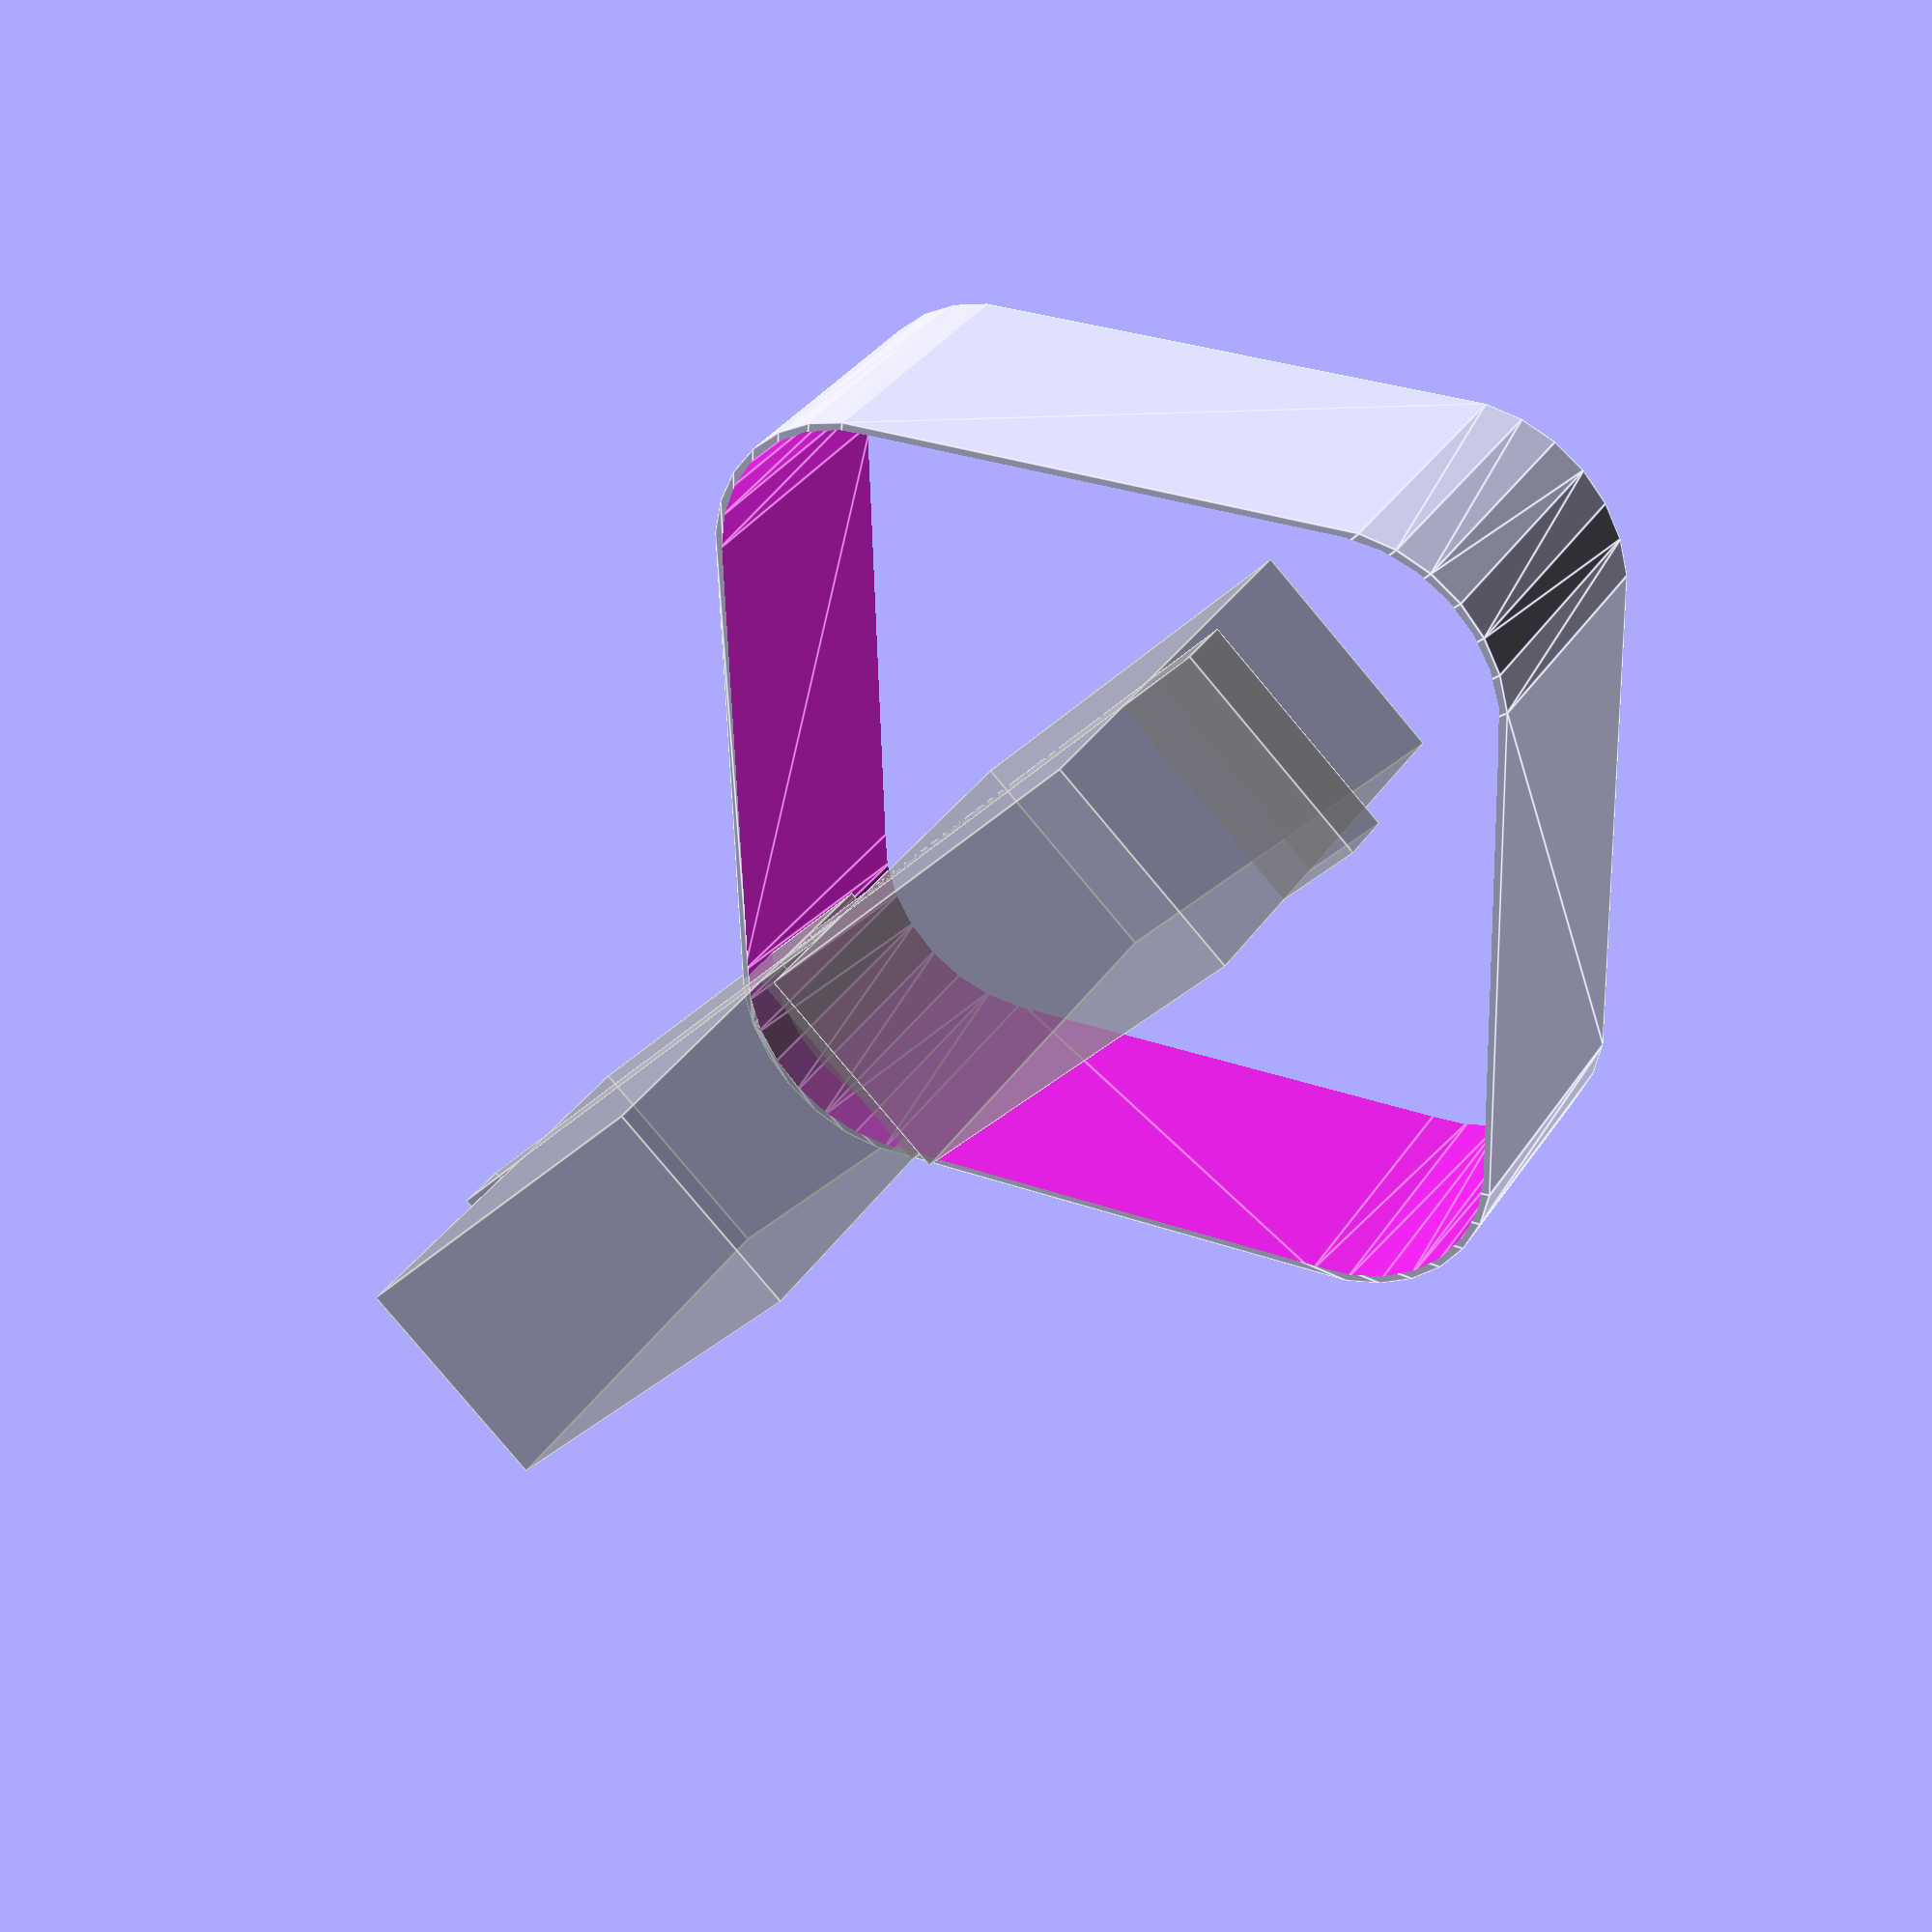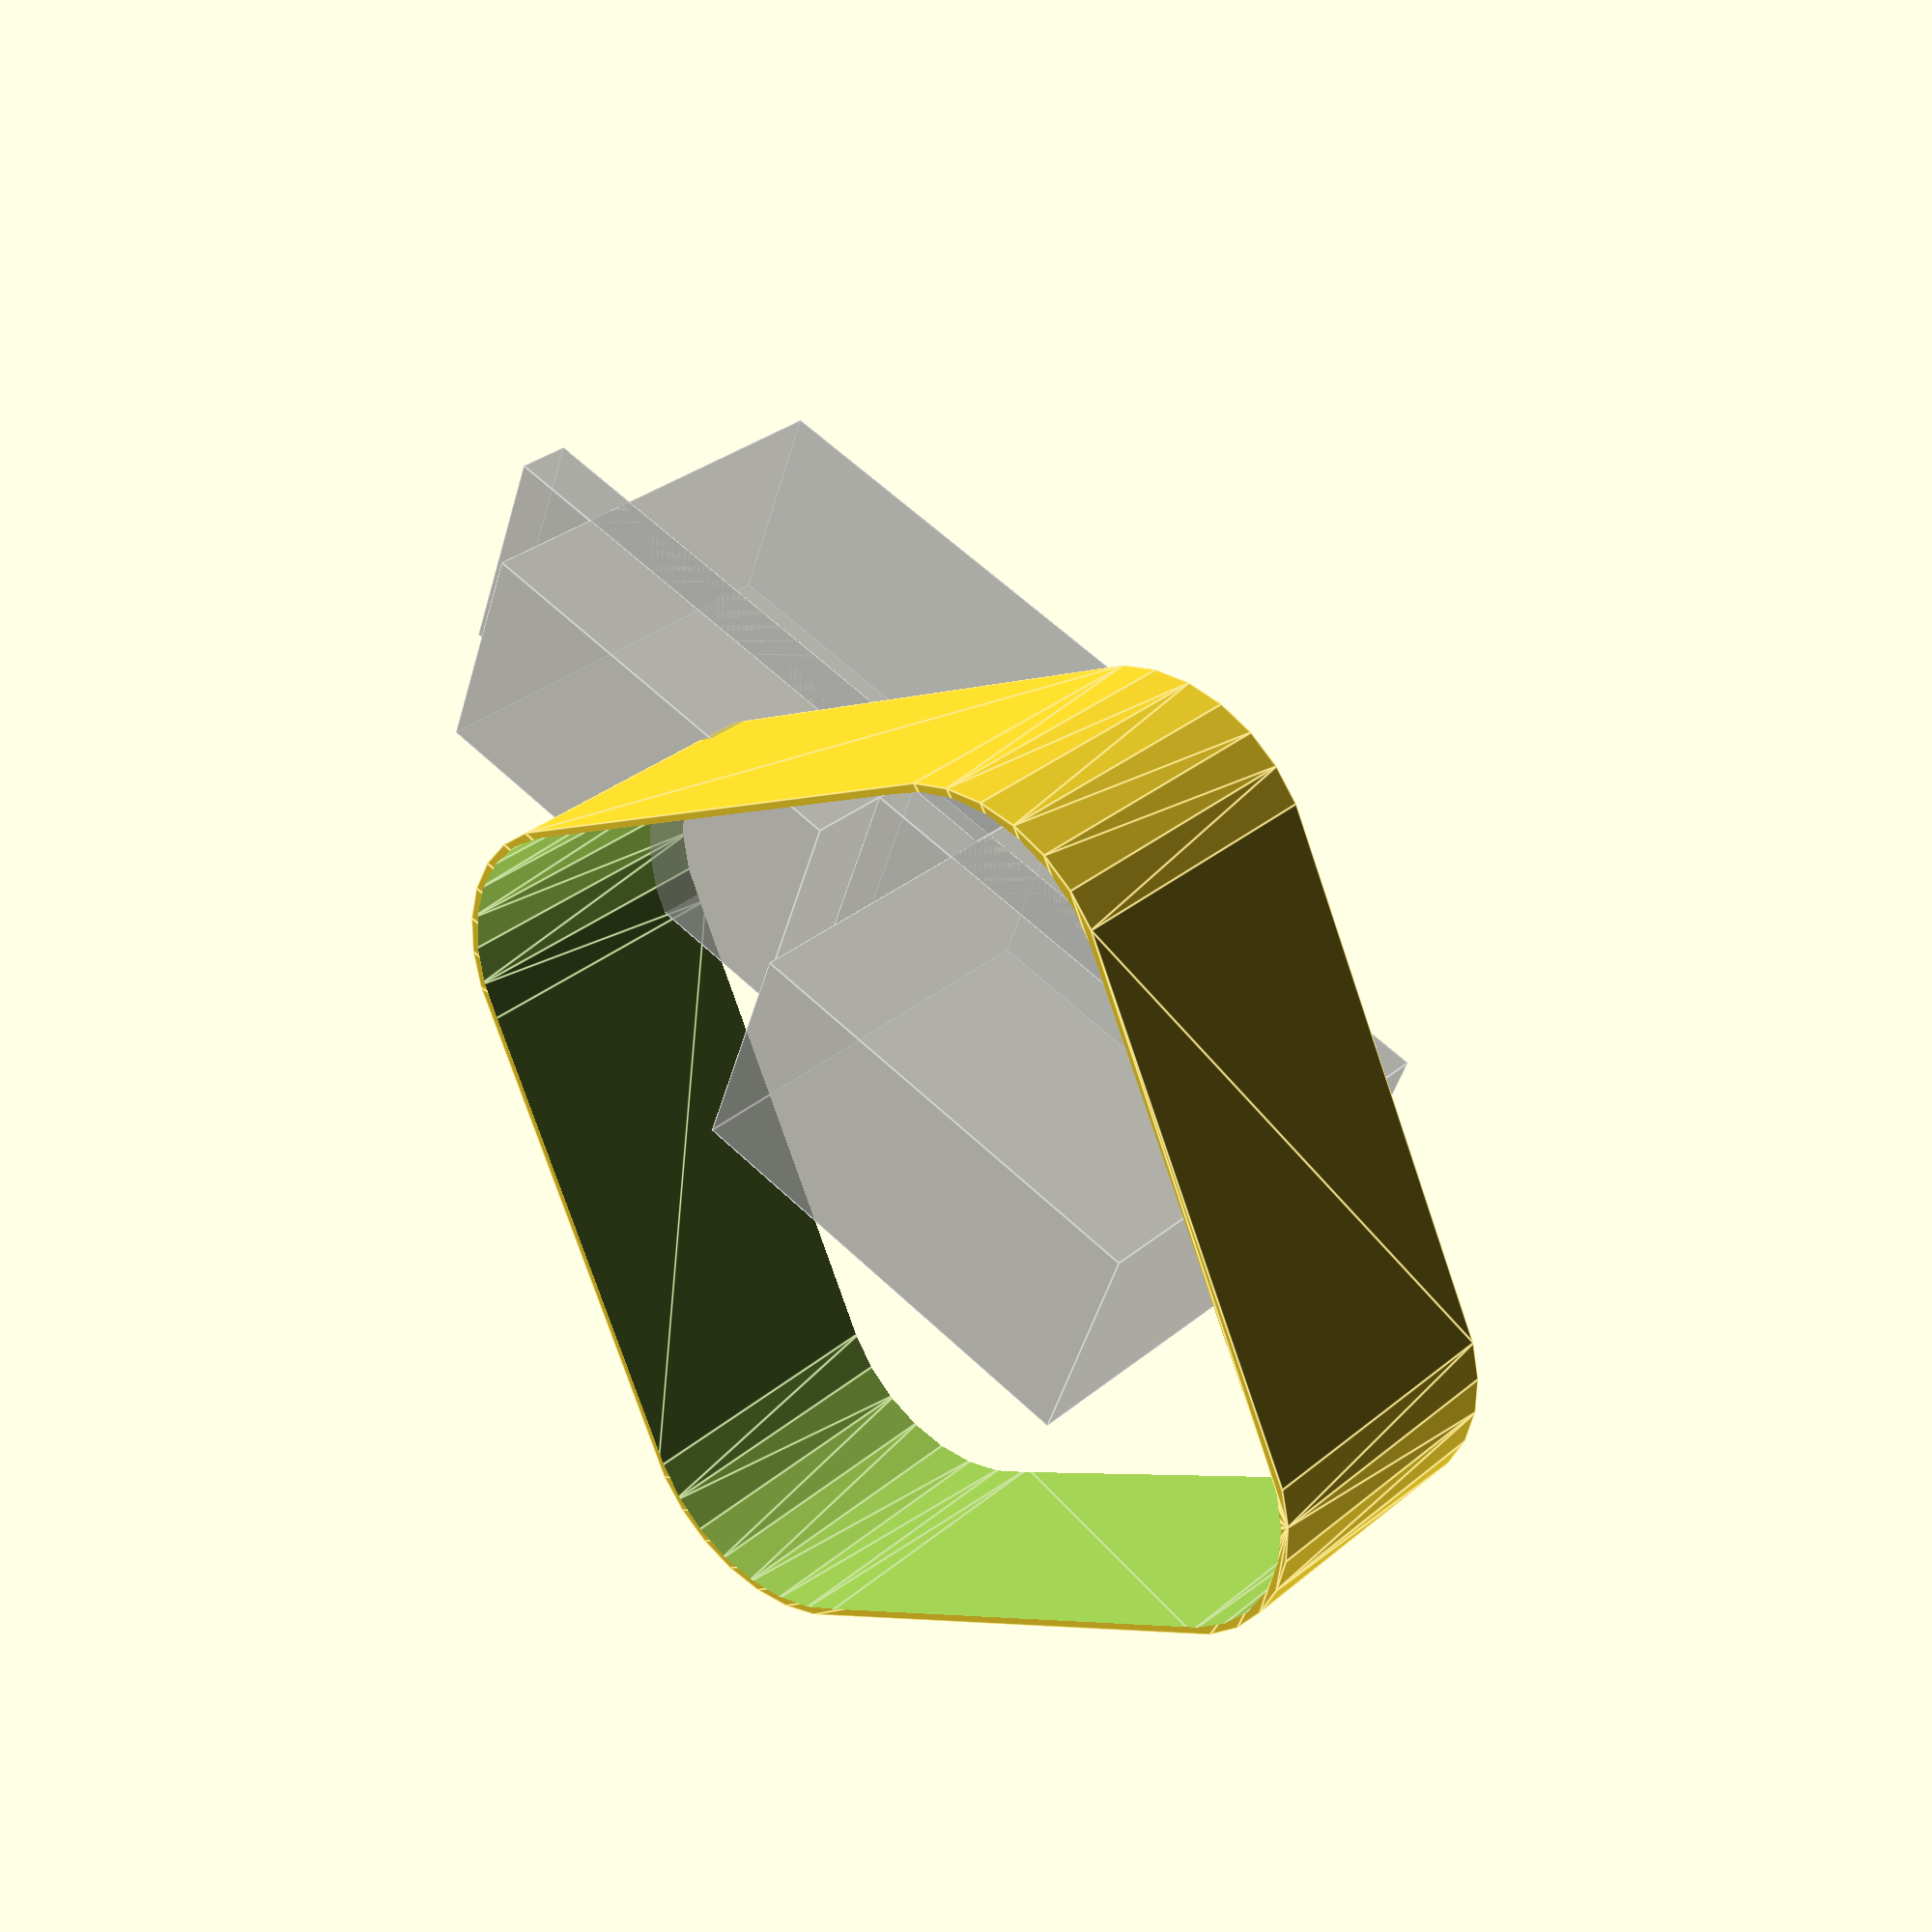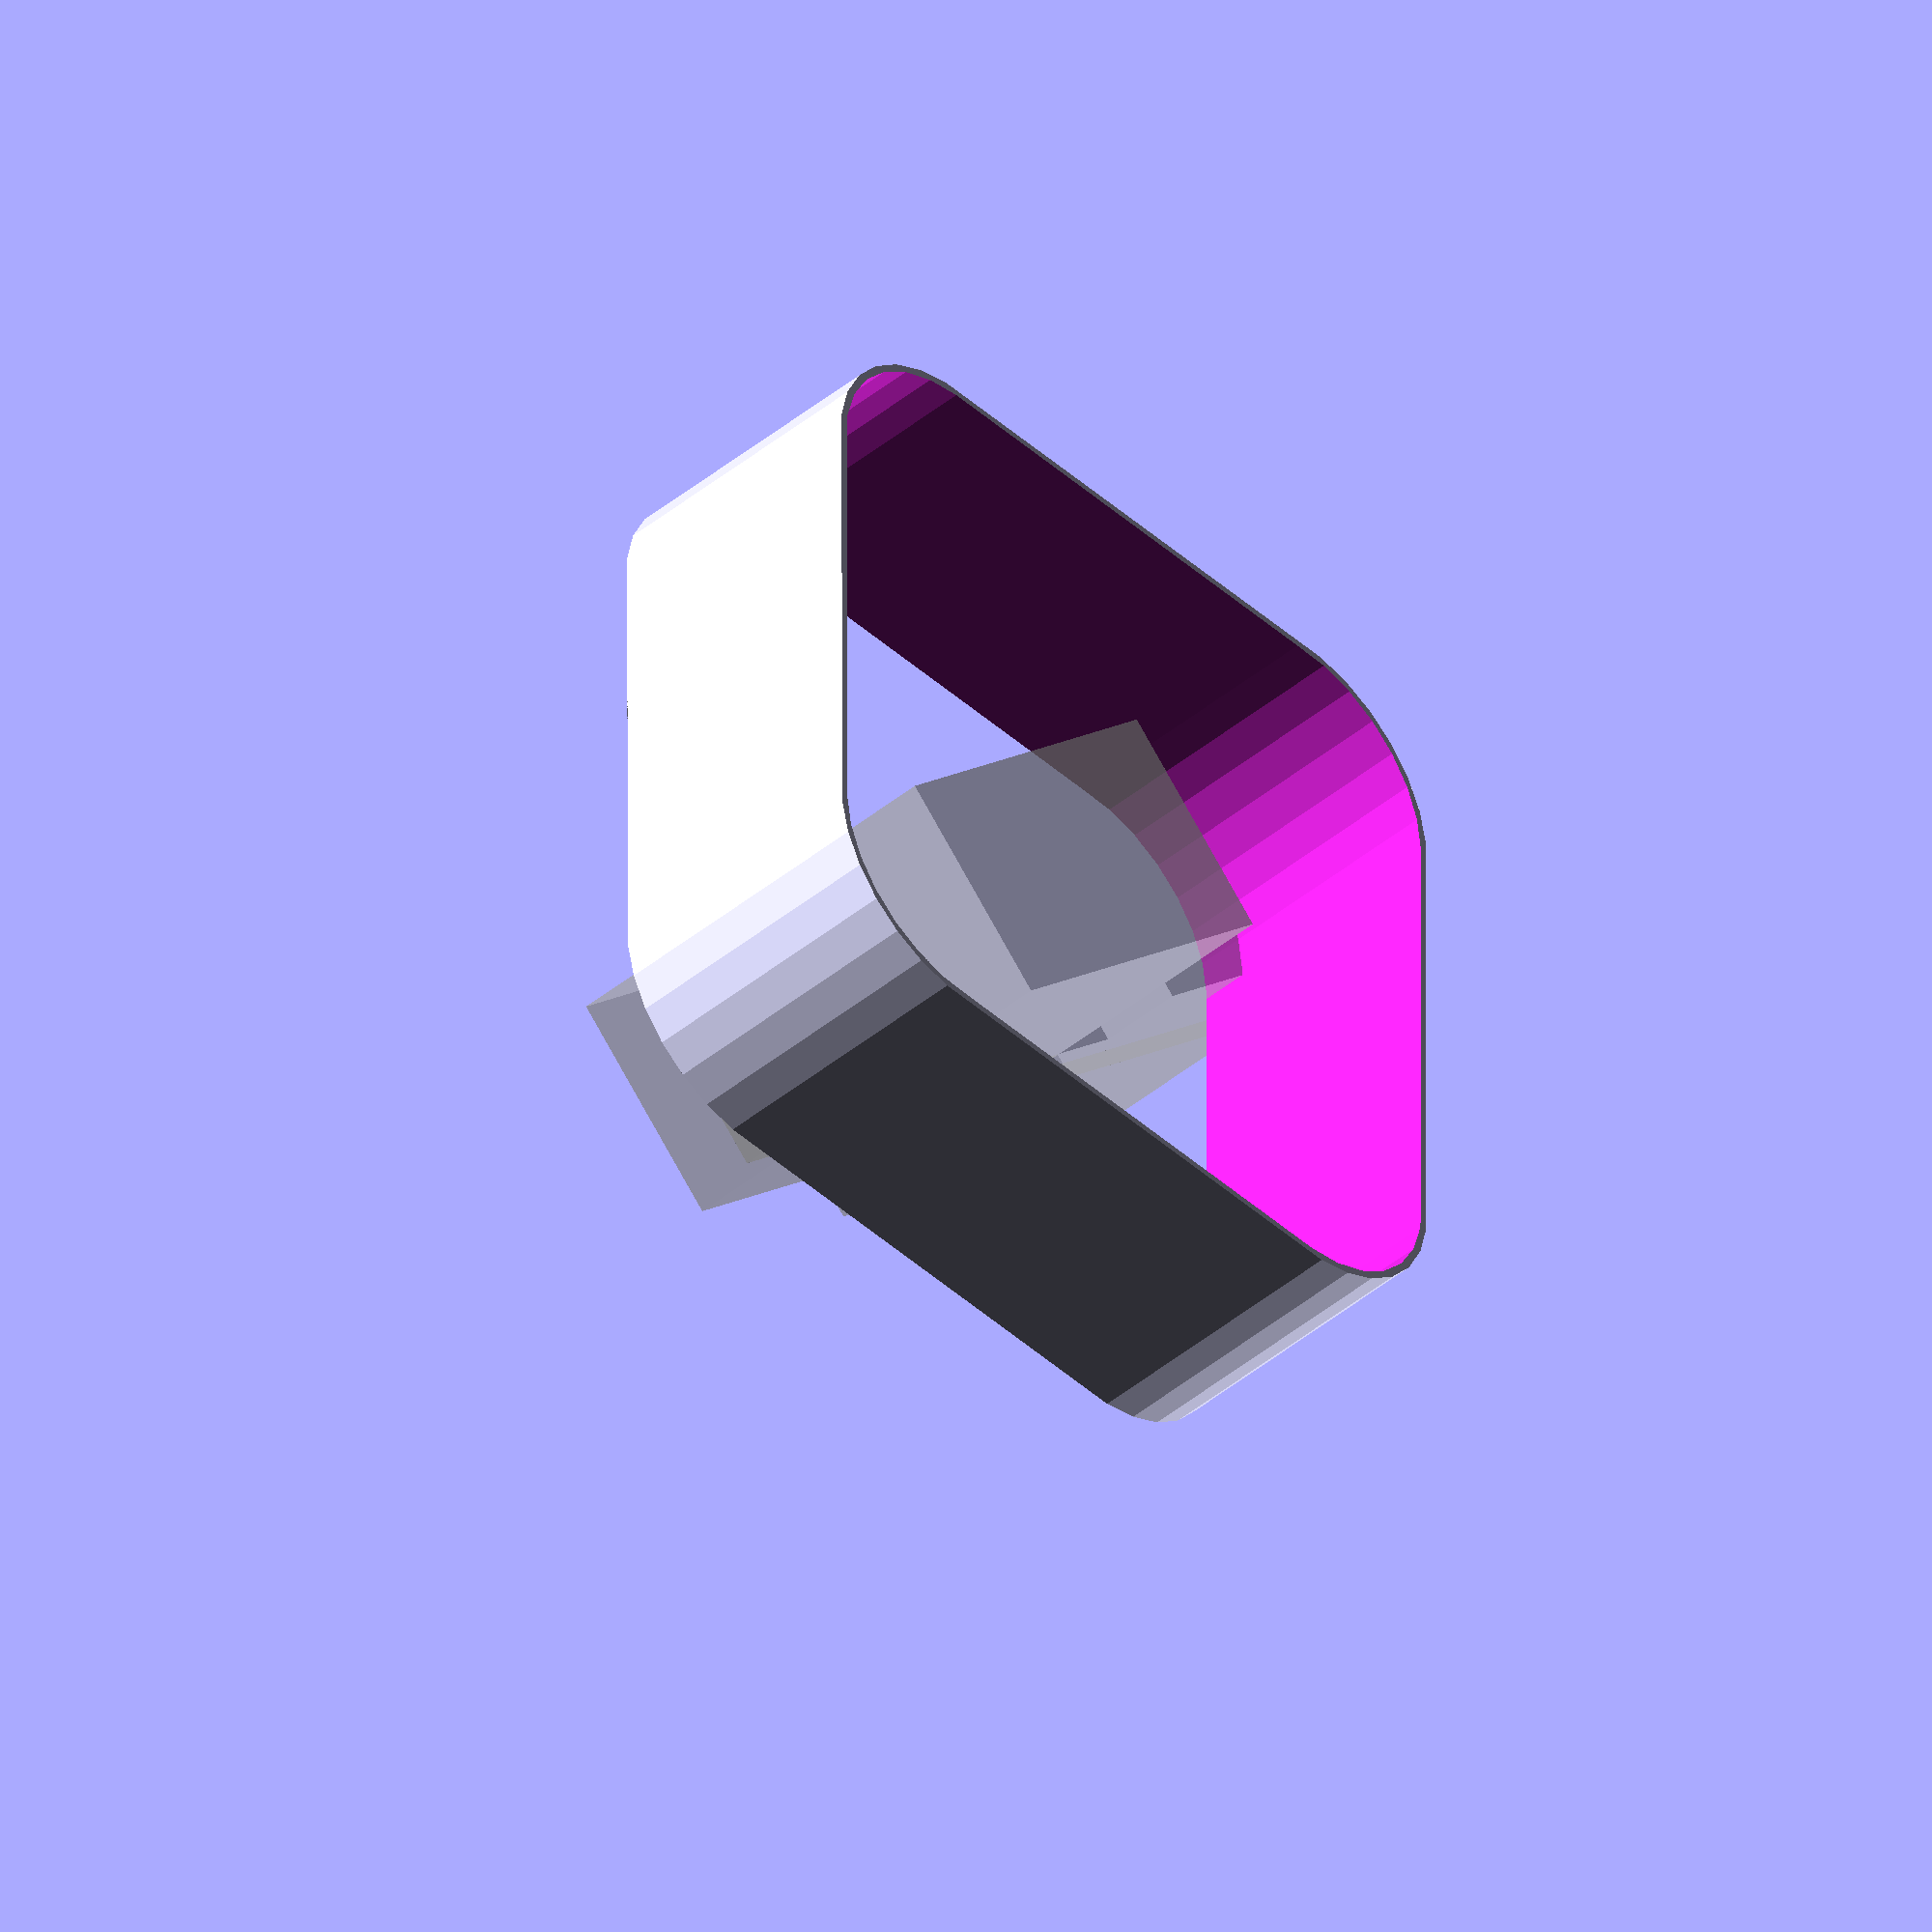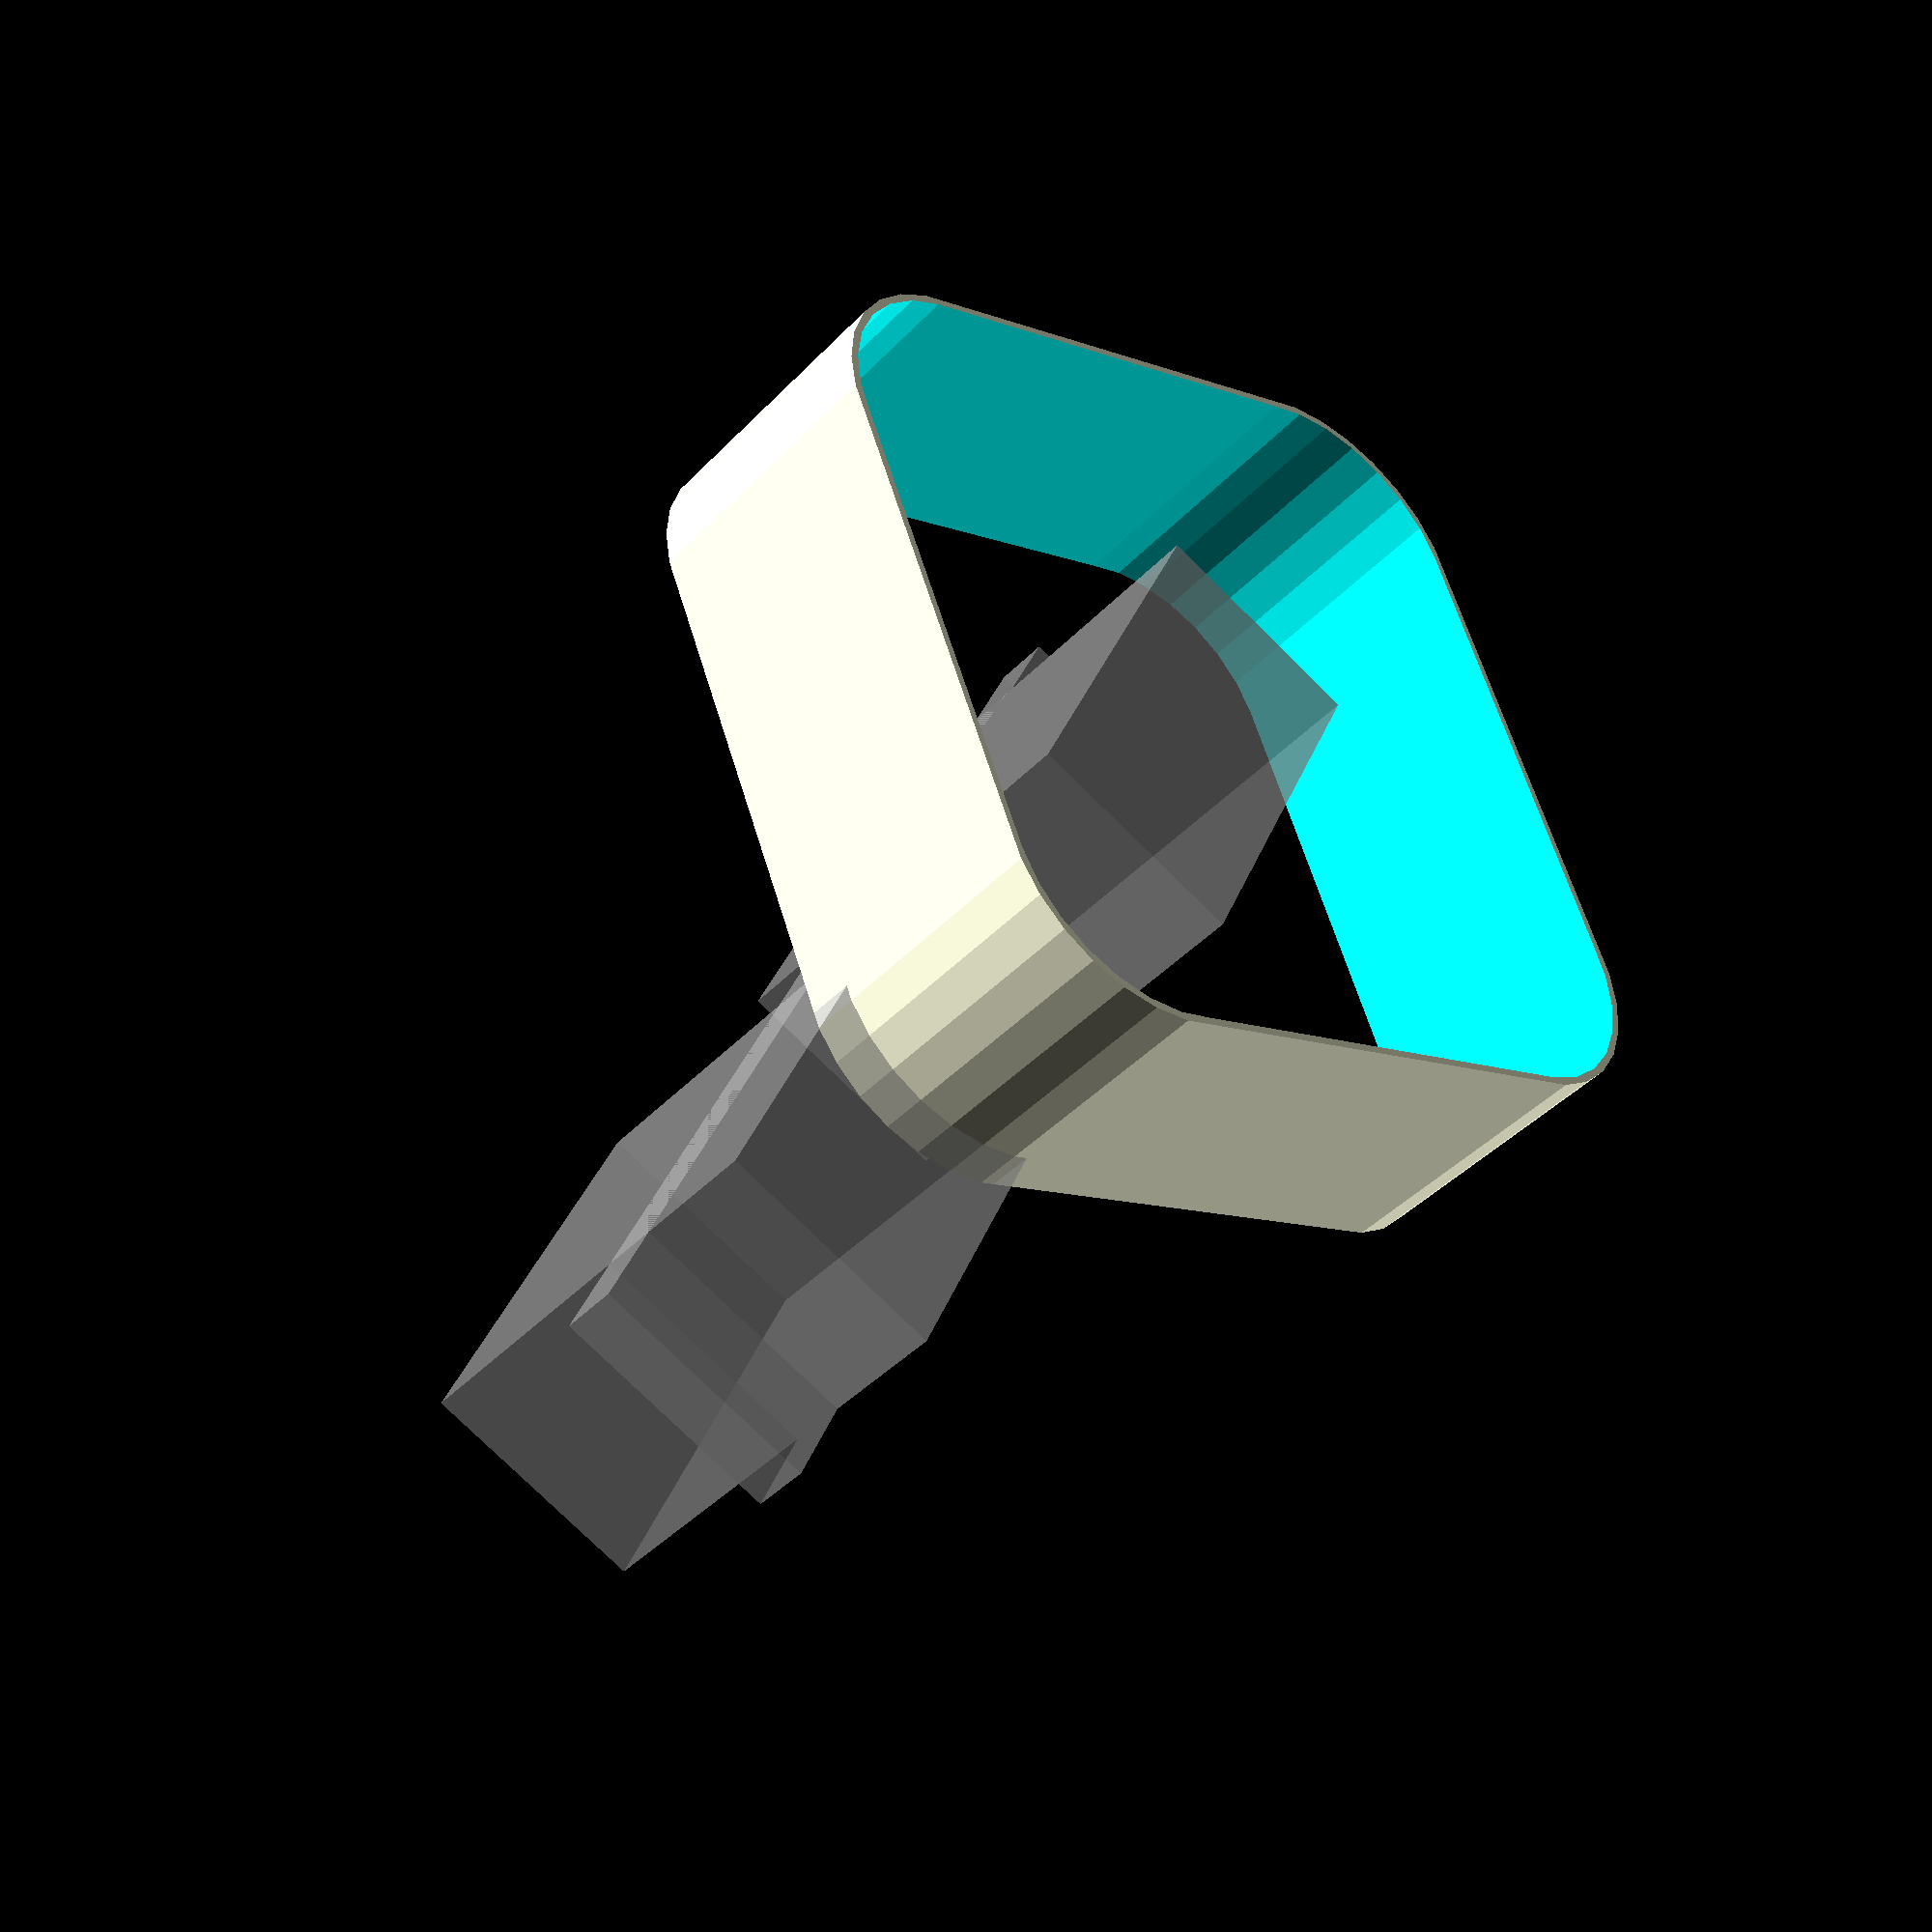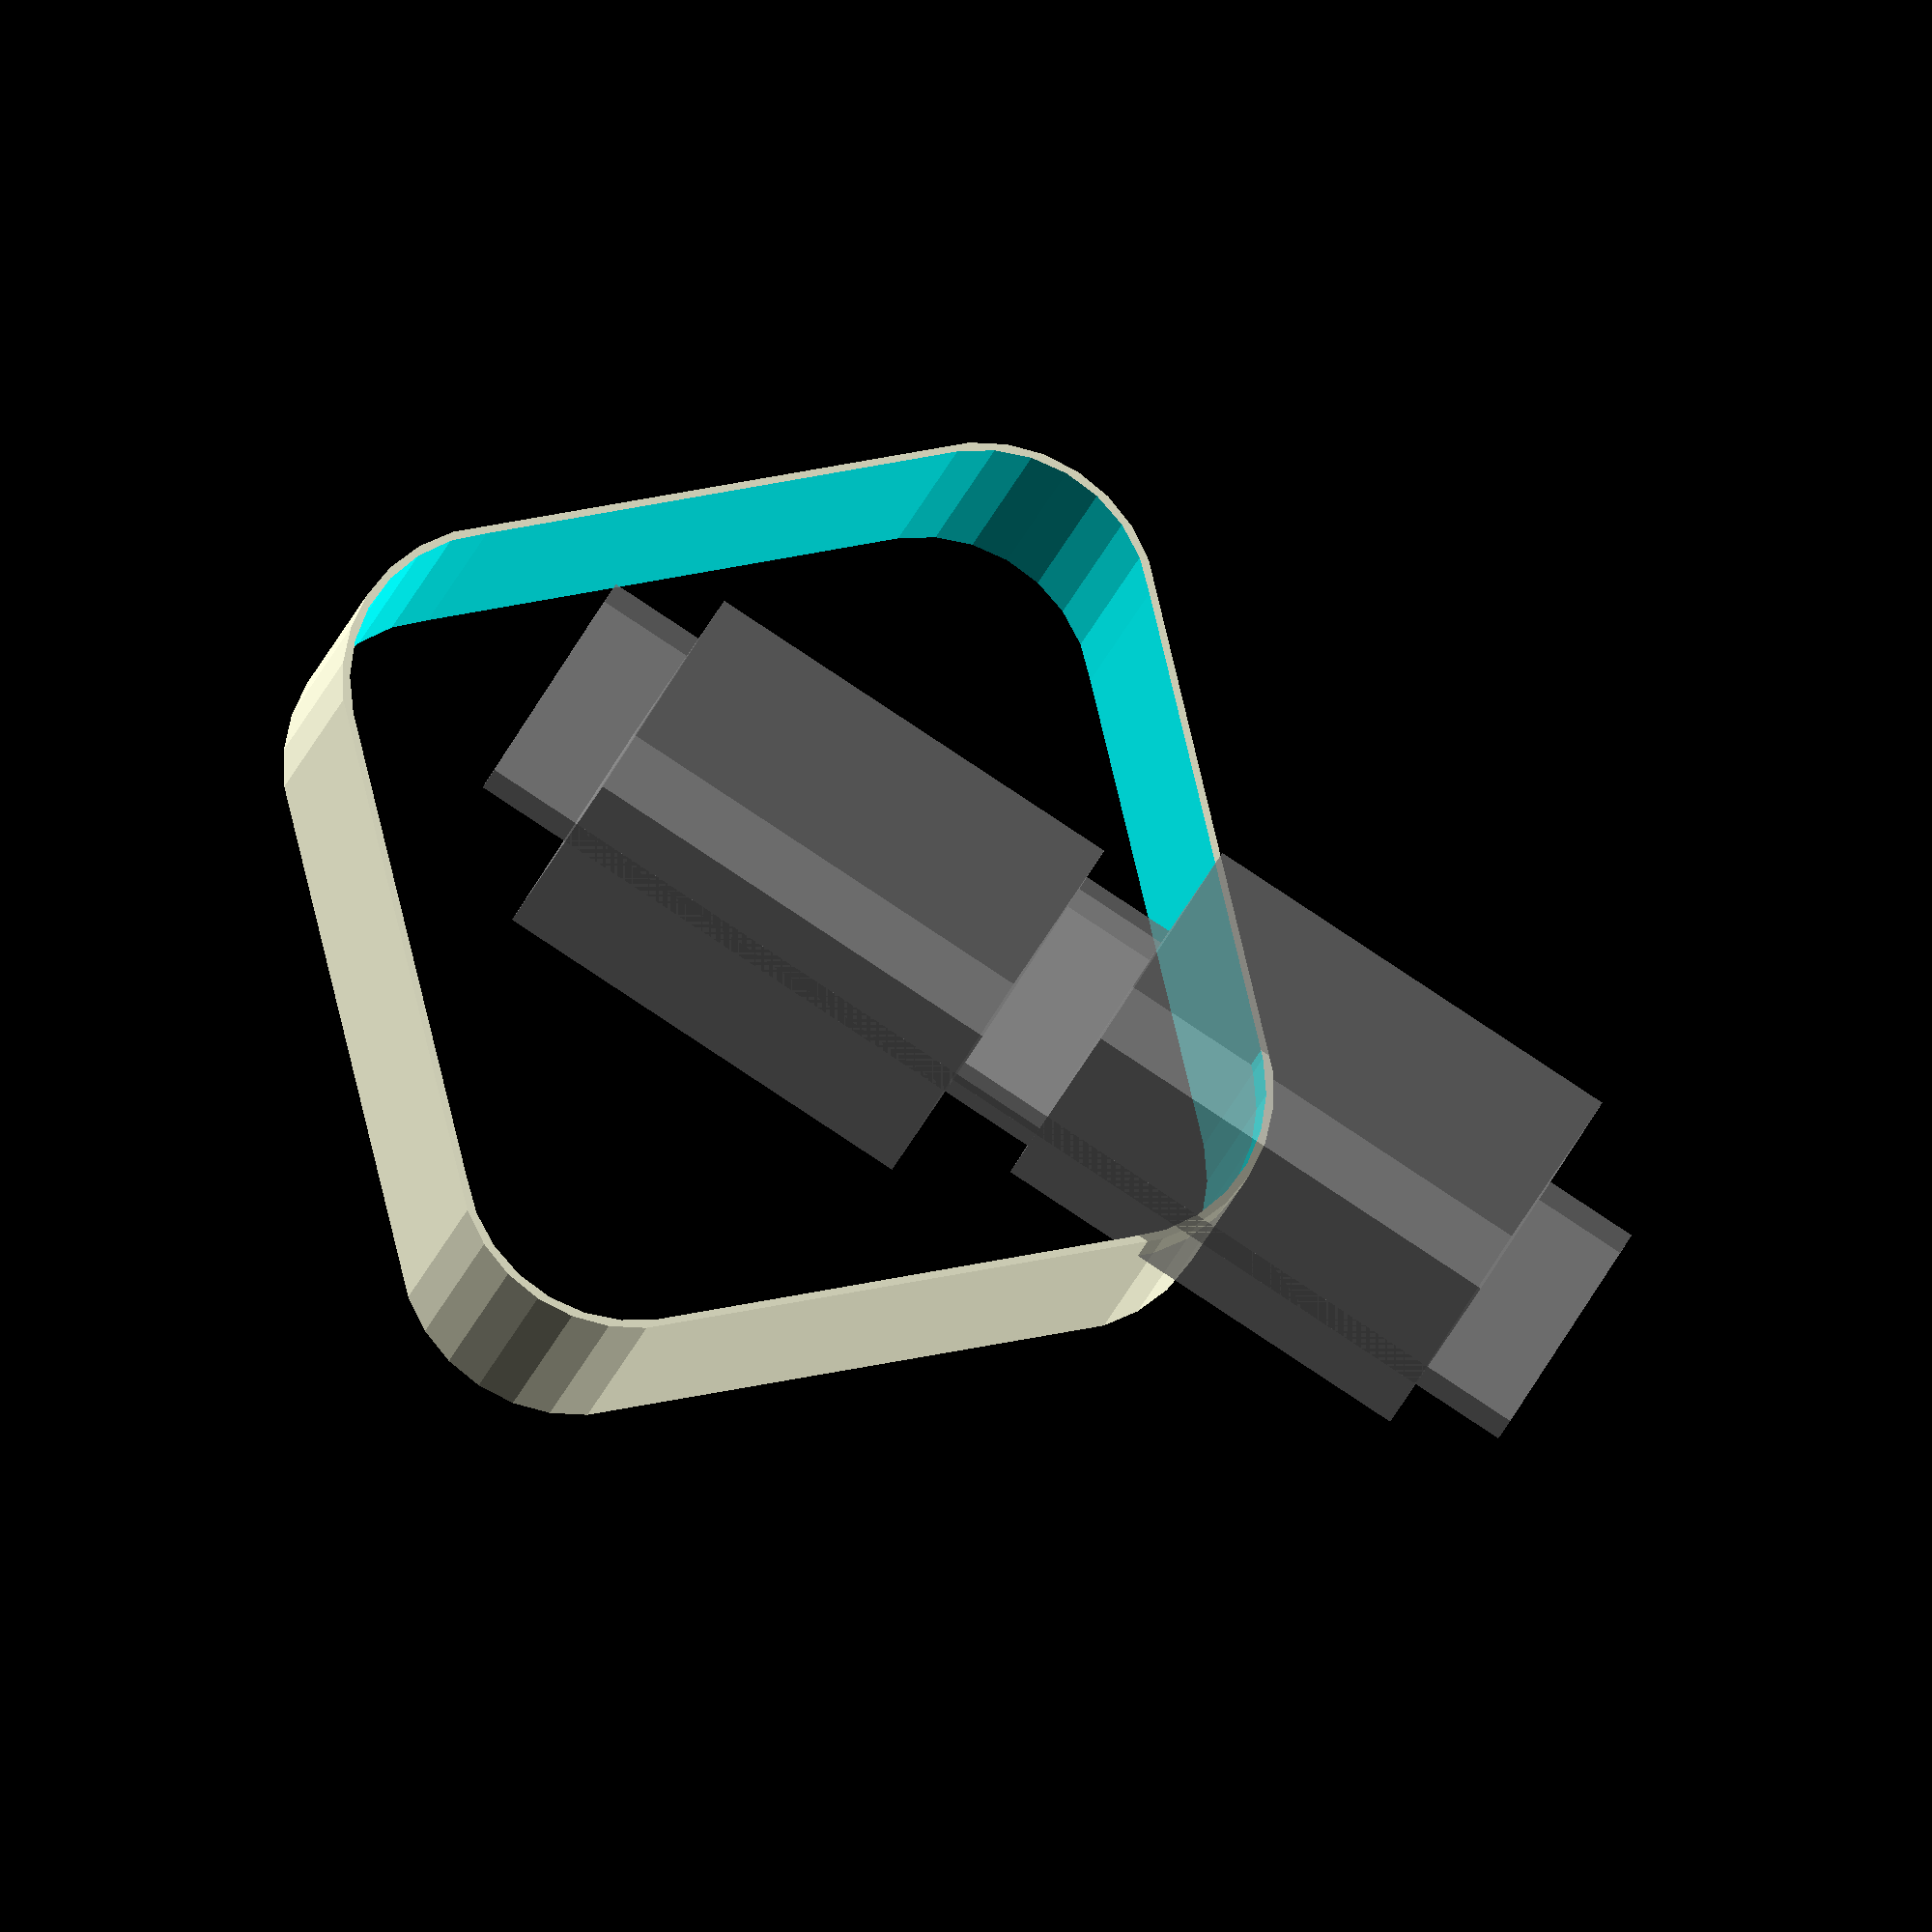
<openscad>
module makeMainShape(shrinkValue){
	translate([shrinkValue/2,0,shrinkValue])
	cube([boardLength-shrinkValue,boardWidth-shrinkValue*2,totalHeight],true);
	rotate([0,90,0])translate([0,0,(boardLength+cowlingLength)/2-1-shrinkValue])
	intersection(){
		cylinder(cowlingLength+1, cowlingTailRadius-shrinkValue, cowlingTipRadius-shrinkValue,true);
		translate([-shrinkValue,0,0]) cube([totalHeight,boardWidth-shrinkValue*2,cowlingLength-shrinkValue*2],true);
	}
}


tipDiameter = 15;
shoulderRadius = 18;
noseLength = 40;
wallThickeness = 0.4;
boomDiameter = 7.5;
boomLength = 825;
fuselageCornerRadius = 8.7;

module makeServo(){
	servoWidth = 23;
	servoHeight = 12;
	servoDepth = 23;
	servoMountThickness = 3;
	servoMountOffset = 7;
	servoMountWidth = 33;

	cube([servoWidth,servoHeight,servoDepth],true);
	translate([0,0,servoMountOffset/2]) cube([servoMountWidth,servoHeight,servoMountThickness],true);
}

module makeNose(offset){
	hull(){
		translate([0,0,noseLength]) sphere(tipDiameter-offset);
		translate([0,0,-offset]) mainFuselage(offset, 1);
		//sphere(shoulderRadius-offset);
	}
}

module hollowNose(){
	difference(){
		makeNose(0);
		union(){
			makeNose(wallThickeness);
			translate([0,0,-shoulderRadius/2])
				cube([shoulderRadius*2,shoulderRadius*2,shoulderRadius],true);
		}
	}
}

module solidNose(){
	difference(){
		union(){
			makeNose(0);	
			translate([0,0,-5])
				mainFuselage(wallThickeness*2, 5);
		}
		cylinder(noseLength, boomDiameter, boomDiameter,true);
	}
}

module mainFuselage(offset, length){
hull()
for ( i = [0 : 3] )
	{
		rotate( i * 360 / 4, [0, 0, 1])
		translate([0, shoulderRadius, 0])
		cylinder(length,fuselageCornerRadius-offset,fuselageCornerRadius-offset);
	}
}
module fuselageLength(length){
	difference(){
		translate([0,0,-length])mainFuselage(0, length);
		translate([0,0,-length-wallThickeness])mainFuselage(wallThickeness, length+wallThickeness*2);
	}
}
module makeServoGroup(){
	makeServo();
	translate([28,0,9]) rotate(180,[1,0,0]) makeServo();
}
//solidNose();
fuselageLength(15);
//hollowNose();
//mainFuselage(0,1);
%makeServoGroup();
</openscad>
<views>
elev=146.6 azim=313.2 roll=151.9 proj=p view=edges
elev=149.3 azim=159.7 roll=320.0 proj=p view=edges
elev=44.6 azim=225.1 roll=133.7 proj=o view=wireframe
elev=222.5 azim=246.7 roll=39.3 proj=p view=wireframe
elev=17.4 azim=31.5 roll=348.5 proj=o view=solid
</views>
